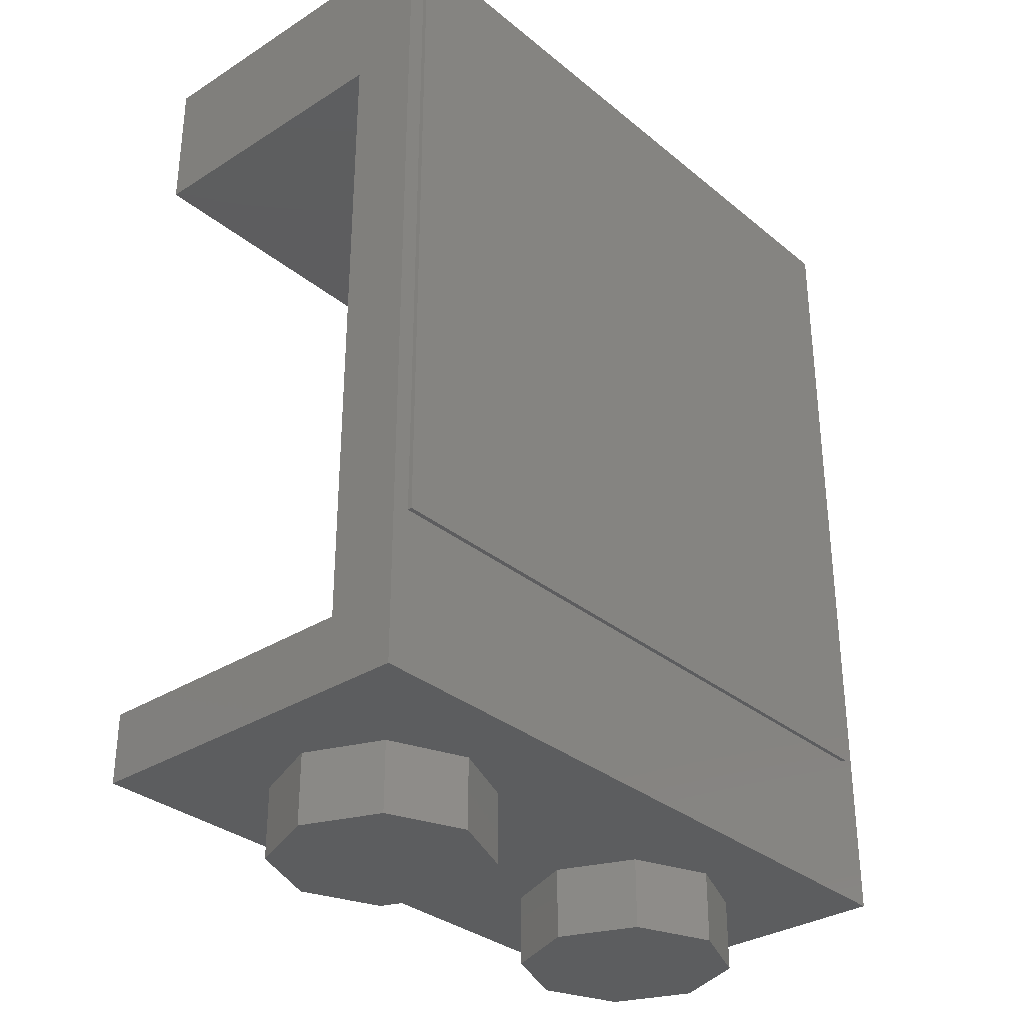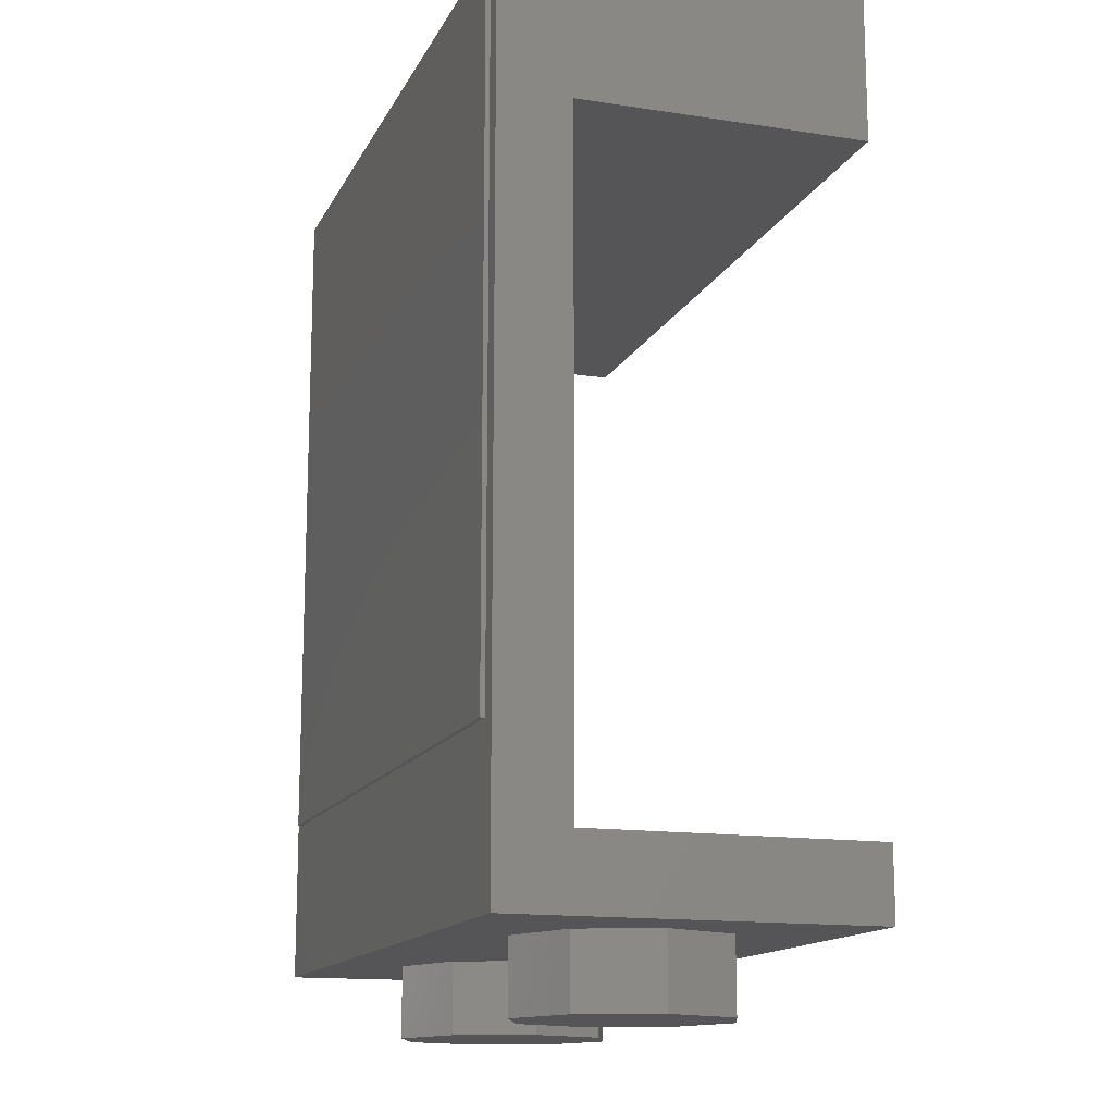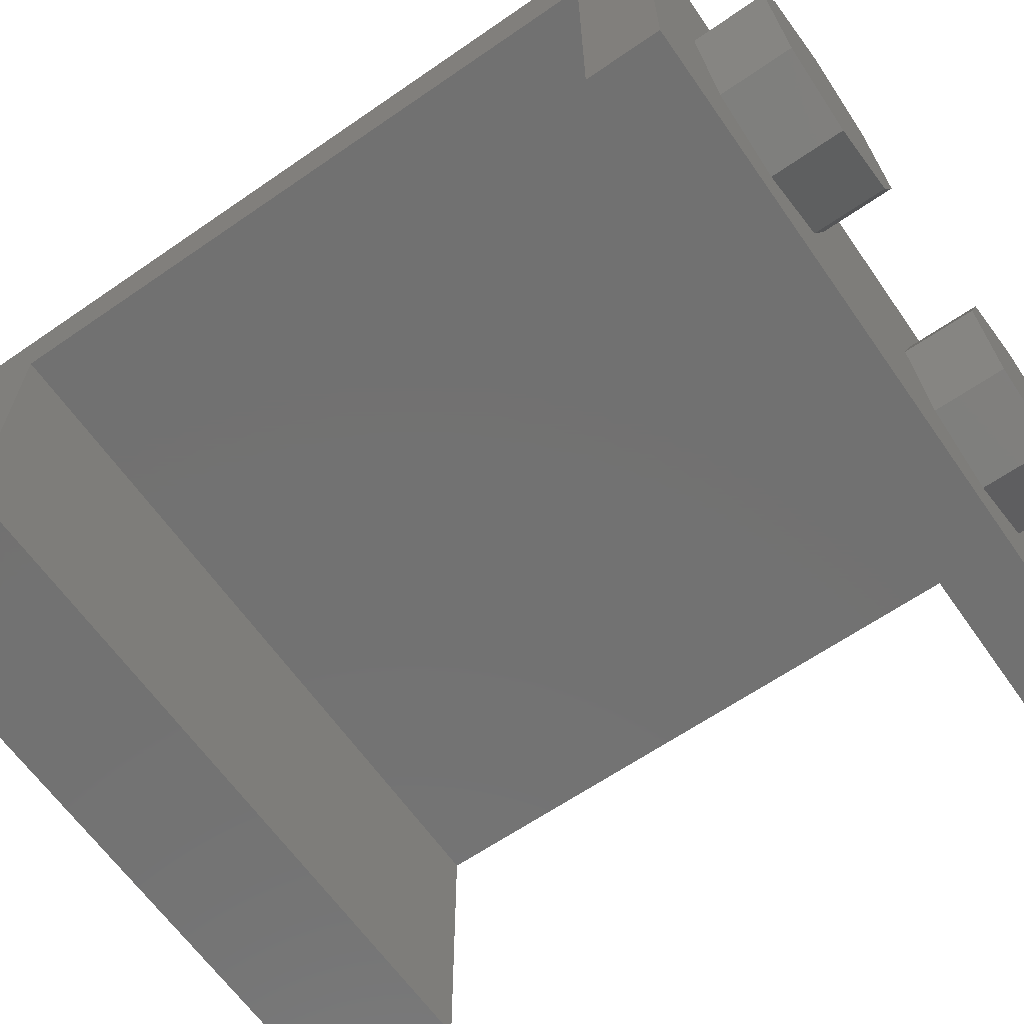
<metadata>
{"format":"stl","ext":"stl","renderer":"f3d","projection":"perspective","resolution":1024,"background":"white","views":[{"elev":-32.3,"azim":-48.6,"up":"+Y"},{"elev":-14.3,"azim":71.4,"up":"+Y"},{"elev":-63.7,"azim":-55.1,"up":"+Z"}]}
</metadata>
<code>
# stl→obj: 329 verts, 608 faces
v 0.16 1.92 0
v 0.1131 1.92 -0.1131
v 0 1.92 0
v 0 1.92 -0.16
v -0.1131 1.92 -0.1131
v -0.16 1.92 -0
v -0.1131 1.92 0.1131
v -0 1.92 0.16
v 0.1131 1.92 0.1131
v 0.8 0 0.4
v 0.8 1.92 0.4
v -0.8 1.92 0.4
v -0.8 0 0.4
v 0.64 1.92 0.24
v -0.64 1.92 0.24
v -0.64 1.92 -0.24
v -0.8 1.92 -0.4
v 0.64 1.92 -0.24
v 0.8 1.92 -0.4
v -0.8 1.6 0.24
v -0.8 1.6 -0.4
v -0.8 0.16 0.24
v -0.8 0.16 -0.4
v -0.8 0 -0.4
v 0.8 1.6 0.24
v 0.8 1.6 -0.4
v 0.8 0.16 0.24
v 0.8 0.16 -0.4
v 0.8 0 -0.4
v 0.16 1.76 0
v 0.1131 1.76 -0.1131
v 0 1.76 -0.16
v -0.1131 1.76 -0.1131
v -0.16 1.76 -0
v -0.1131 1.76 0.1131
v -0 1.76 0.16
v 0.1131 1.76 0.1131
v -0.64 1.76 0.24
v 0.64 1.76 0.24
v 0.64 1.76 -0.24
v -0.64 1.76 -0.24
v 0.64 -0.16 0
v 0.64 0 0
v 0.5697 0 0.1697
v 0.5697 -0.16 0.1697
v 0.4 0 0.24
v 0.4 -0.16 0.24
v 0.2303 0 0.1697
v 0.2303 -0.16 0.1697
v 0.16 0 -0
v 0.16 -0.16 -0
v 0.2303 0 -0.1697
v 0.2303 -0.16 -0.1697
v 0.4 0 -0.24
v 0.4 -0.16 -0.24
v 0.5697 0 -0.1697
v 0.5697 -0.16 -0.1697
v -0.16 -0.16 0
v -0.16 0 0
v -0.2303 0 0.1697
v -0.2303 -0.16 0.1697
v -0.4 0 0.24
v -0.4 -0.16 0.24
v -0.5697 0 0.1697
v -0.5697 -0.16 0.1697
v -0.64 0 -0
v -0.64 -0.16 -0
v -0.5697 0 -0.1697
v -0.5697 -0.16 -0.1697
v -0.4 0 -0.24
v -0.4 -0.16 -0.24
v -0.2303 0 -0.1697
v -0.2303 -0.16 -0.1697
v 0.4 -0.16 0
v -0.4 -0.16 0
v -0.76 0.36 0.41
v 0.76 0.36 0.41
v 0.63 0.466 0.41
v -0.63 0.466 0.41
v -0.63 1.39 0.41
v -0.686 1.494 0.41
v -0.686 1.83 0.41
v -0.76 1.88 0.41
v 0.686 1.83 0.41
v 0.76 1.88 0.41
v 0.686 1.494 0.41
v 0.63 1.39 0.41
v 0.63 0.634 0.41
v 0.3839 0.5618 0.41
v 0.315 0.5279 0.41
v 0.336 0.634 0.41
v 0.336 0.592 0.41
v -0.336 1.306 0.41
v -0.3839 1.294 0.41
v -0.63 1.222 0.41
v -0.336 1.264 0.41
v -0.315 1.328 0.41
v 0.336 0.55 0.41
v -0.336 1.222 0.41
v -0.574 1.816 0.41
v -0.574 1.676 0.41
v -0.518 1.676 0.41
v -0.518 1.816 0.41
v 0.672 1.508 0.41
v 0.672 1.662 0.41
v -0.672 1.564 0.41
v -0.672 1.648 0.41
v 0.028 1.508 0.41
v -0.014 1.508 0.41
v 0.35 1.816 0.41
v 0.21 1.816 0.41
v -0.42 1.816 0.41
v -0.42 1.564 0.41
v -0.392 1.564 0.41
v -0.392 1.816 0.41
v -0.098 1.564 0.41
v -0.098 1.62 0.41
v -0.112 1.69 0.41
v -0.112 1.564 0.41
v 0.35 1.564 0.41
v 0.21 1.564 0.41
v 0.364 1.508 0.41
v 0.364 1.662 0.41
v 0.35 1.69 0.41
v 0.364 1.816 0.41
v -0.014 1.718 0.41
v -0.098 1.718 0.41
v -0.098 1.746 0.41
v -0.112 1.816 0.41
v 0.112 1.578 0.41
v 0.126 1.564 0.41
v 0.126 1.592 0.41
v 0.112 1.62 0.41
v 0.126 1.634 0.41
v 0.126 1.662 0.41
v 0.084 1.62 0.41
v 0.126 1.718 0.41
v 0.084 1.76 0.41
v 0.126 1.746 0.41
v 0.084 1.816 0.41
v 0.21 1.746 0.41
v 0.21 1.634 0.41
v 0.672 1.816 0.41
v -0.672 1.816 0.41
v 0.518 1.508 0.41
v 0.518 1.816 0.41
v 0 1.816 0.41
v -0.238 1.816 0.41
v -0.014 1.564 0.41
v -0.238 1.564 0.41
v -0.294 1.564 0.41
v -0.518 1.564 0.41
v -0.574 1.564 0.41
v -0.098 1.788 0.41
v -0.098 1.816 0.41
v -0.294 1.816 0.41
v -0.014 1.62 0.41
v -0.042 1.746 0.41
v 0.126 1.816 0.41
v 0.126 1.788 0.41
v -0.042 0.55 0.41
v 0 0.466 0.41
v 0 1.39 0.41
v 0.042 1.306 0.41
v -0.63 0.928 0.41
v -0.042 0.928 0.41
v 0.042 0.928 0.41
v 0.63 0.928 0.41
v 0.252 1.634 0.41
v 0.252 1.746 0.41
v -0.518 1.648 0.41
v -0.546 1.648 0.41
v -0.518 1.579 0.41
v -0.574 1.648 0.41
v -0.294 1.579 0.41
v -0.308 1.634 0.41
v -0.308 1.746 0.41
v -0.294 1.801 0.41
v -0.196 1.746 0.41
v -0.252 1.746 0.41
v -0.308 1.69 0.41
v -0.196 1.634 0.41
v -0.252 1.634 0.41
v -0.014 1.746 0.41
v 0.574 1.592 0.41
v 0.518 1.592 0.41
v 0.462 1.592 0.41
v 0.462 1.662 0.41
v 0.462 1.732 0.41
v 0.518 1.732 0.41
v 0.574 1.732 0.41
v 0.574 1.662 0.41
v 0.252 1.69 0.41
v -0.196 1.69 0.41
v -0.76 0.36 0.4
v -0.76 1.88 0.4
v 0.76 1.88 0.4
v 0.76 0.36 0.4
v -0.2411 0.5012 0.41
v -0.4455 0.6013 0.41
v -0.582 0.7512 0.41
v -0.6076 1.041 0.41
v -0.5439 1.136 0.41
v -0.4485 1.2 0.41
v 0 0.928 0.41
v -0.02558 1.057 0.41
v -0.06438 1.041 0.41
v -0.09841 1.166 0.41
v -0.1281 1.136 0.41
v -0.2074 1.238 0.41
v -0.2235 1.2 0.41
v 0.01323 1.073 0.41
v -0.06871 1.195 0.41
v -0.1913 1.277 0.41
v -0.01323 0.7833 0.41
v 0.02558 0.7994 0.41
v 0.06871 0.6607 0.41
v 0.09841 0.6904 0.41
v 0.1913 0.5788 0.41
v 0.2074 0.6176 0.41
v 0.06438 0.8155 0.41
v 0.1281 0.7201 0.41
v 0.2235 0.6564 0.41
v -0 1.39 0.41
v 0.2411 1.355 0.41
v 0.4455 1.255 0.41
v 0.582 1.105 0.41
v 0.6076 0.8155 0.41
v 0.5439 0.7201 0.41
v 0.4485 0.6564 0.41
v 0.4591 1.52 0.41
v 0.4091 1.553 0.41
v 0.3757 1.603 0.41
v 0.6603 1.603 0.41
v 0.6269 1.553 0.41
v 0.5769 1.52 0.41
v 0.5769 1.804 0.41
v 0.6269 1.771 0.41
v 0.6603 1.721 0.41
v 0.3757 1.721 0.41
v 0.4091 1.771 0.41
v 0.4591 1.804 0.41
v 0.3393 1.642 0.41
v 0.309 1.601 0.41
v 0.2636 1.574 0.41
v 0.2636 1.806 0.41
v 0.309 1.779 0.41
v 0.3393 1.738 0.41
v -0.1216 1.642 0.41
v -0.1489 1.601 0.41
v -0.1898 1.574 0.41
v -0.1898 1.806 0.41
v -0.1489 1.779 0.41
v -0.1216 1.738 0.41
v -0 1.816 0.41
v 0.03214 1.812 0.41
v 0.0594 1.8 0.41
v 0.07761 1.781 0.41
v -0.6115 1.57 0.41
v -0.6433 1.589 0.41
v -0.6645 1.616 0.41
v -0.5719 1.665 0.41
v -0.5658 1.656 0.41
v -0.5567 1.65 0.41
v -0.5353 1.65 0.41
v -0.5262 1.656 0.41
v -0.5201 1.665 0.41
v 0.518 1.662 0.41
v 0.4663 1.635 0.41
v 0.4784 1.613 0.41
v 0.4966 1.597 0.41
v 0.5394 1.597 0.41
v 0.5576 1.613 0.41
v 0.5697 1.635 0.41
v 0.5697 1.689 0.41
v 0.5576 1.711 0.41
v 0.5394 1.727 0.41
v 0.4966 1.727 0.41
v 0.4784 1.711 0.41
v 0.4663 1.689 0.41
v 0.2261 1.638 0.41
v 0.2397 1.65 0.41
v 0.2488 1.669 0.41
v 0.2488 1.711 0.41
v 0.2397 1.73 0.41
v 0.2261 1.742 0.41
v -0.252 1.69 0.41
v -0.3037 1.669 0.41
v -0.2916 1.65 0.41
v -0.2734 1.638 0.41
v -0.2306 1.638 0.41
v -0.2124 1.65 0.41
v -0.2003 1.669 0.41
v -0.2003 1.711 0.41
v -0.2124 1.73 0.41
v -0.2306 1.742 0.41
v -0.2734 1.742 0.41
v -0.2916 1.73 0.41
v -0.3037 1.711 0.41
v -0.06343 1.744 0.41
v -0.0816 1.738 0.41
v -0.09374 1.729 0.41
v -0.09054 1.799 0.41
v -0.0693 1.808 0.41
v -0.0375 1.814 0.41
v -0.01613 1.729 0.41
v -0.0222 1.738 0.41
v -0.03129 1.744 0.41
v 0.1779 1.744 0.41
v 0.1506 1.738 0.41
v 0.1324 1.729 0.41
v 0.1324 1.799 0.41
v 0.1506 1.808 0.41
v 0.1779 1.814 0.41
v 0.1324 1.651 0.41
v 0.1506 1.642 0.41
v 0.1779 1.636 0.41
v 0.1779 1.566 0.41
v 0.1506 1.572 0.41
v 0.1324 1.581 0.41
v -0.5223 1.574 0.41
v -0.5344 1.569 0.41
v -0.5526 1.565 0.41
v -0.2594 1.565 0.41
v -0.2776 1.569 0.41
v -0.2897 1.574 0.41
v -0.2897 1.806 0.41
v -0.2776 1.811 0.41
v -0.2594 1.815 0.41
f 1 2 3
f 2 4 3
f 4 5 3
f 5 6 3
f 6 7 3
f 7 8 3
f 8 9 3
f 9 1 3
f 10 11 12
f 10 12 13
f 11 14 15
f 11 15 12
f 12 15 16
f 12 16 17
f 17 16 18
f 17 18 19
f 19 18 14
f 19 14 11
f 20 12 17
f 20 17 21
f 12 20 22
f 12 22 13
f 13 22 23
f 13 23 24
f 19 11 25
f 19 25 26
f 27 25 11
f 27 11 10
f 28 27 10
f 28 10 29
f 1 30 31
f 1 31 2
f 2 31 32
f 2 32 4
f 4 32 33
f 4 33 5
f 5 33 34
f 5 34 6
f 6 34 35
f 6 35 7
f 7 35 36
f 7 36 8
f 8 36 37
f 8 37 9
f 9 37 30
f 9 30 1
f 38 39 40
f 38 40 41
f 38 15 14
f 38 14 39
f 41 16 15
f 41 15 38
f 40 18 16
f 40 16 41
f 39 14 18
f 39 18 40
f 20 21 26
f 20 26 25
f 27 28 23
f 27 23 22
f 25 27 22
f 25 22 20
f 10 13 24
f 10 24 29
f 24 23 28
f 24 28 29
f 19 26 21
f 19 21 17
f 42 43 44
f 42 44 45
f 45 44 46
f 45 46 47
f 47 46 48
f 47 48 49
f 49 48 50
f 49 50 51
f 51 50 52
f 51 52 53
f 53 52 54
f 53 54 55
f 55 54 56
f 55 56 57
f 57 56 43
f 57 43 42
f 58 59 60
f 58 60 61
f 61 60 62
f 61 62 63
f 63 62 64
f 63 64 65
f 65 64 66
f 65 66 67
f 67 66 68
f 67 68 69
f 69 68 70
f 69 70 71
f 71 70 72
f 71 72 73
f 73 72 59
f 73 59 58
f 74 42 45
f 74 45 47
f 74 47 49
f 74 49 51
f 74 51 53
f 74 53 55
f 74 55 57
f 74 57 42
f 75 58 61
f 75 61 63
f 75 63 65
f 75 65 67
f 75 67 69
f 75 69 71
f 75 71 73
f 75 73 58
f 76 77 78
f 78 79 76
f 79 80 81
f 81 76 79
f 76 81 82
f 82 83 76
f 82 84 85
f 85 83 82
f 84 86 77
f 77 85 84
f 86 87 78
f 78 77 86
f 80 87 86
f 86 81 80
f 88 89 90
f 90 78 88
f 89 88 91
f 91 92 89
f 93 94 95
f 95 96 93
f 95 94 97
f 97 80 95
f 98 89 92
f 95 99 96
f 100 101 102
f 102 103 100
f 104 86 84
f 84 105 104
f 106 107 82
f 82 81 106
f 108 109 81
f 81 86 108
f 110 84 82
f 82 111 110
f 112 113 114
f 114 115 112
f 116 117 118
f 118 119 116
f 114 113 81
f 81 109 114
f 120 121 108
f 108 122 120
f 122 123 124
f 124 120 122
f 123 125 110
f 110 124 123
f 118 117 126
f 126 127 118
f 127 128 129
f 129 118 127
f 130 131 132
f 132 133 130
f 133 134 135
f 135 136 133
f 136 135 137
f 137 138 136
f 137 139 140
f 140 138 137
f 141 137 135
f 135 142 141
f 105 84 143
f 107 144 82
f 86 104 145
f 86 145 122
f 86 122 108
f 146 143 84
f 125 146 84
f 110 125 84
f 147 140 82
f 148 129 82
f 112 115 82
f 103 112 82
f 100 103 82
f 144 100 82
f 109 149 116
f 109 116 119
f 109 119 150
f 109 150 151
f 109 151 114
f 81 113 152
f 81 152 153
f 81 153 106
f 128 154 129
f 154 155 129
f 155 147 82
f 156 148 82
f 115 156 82
f 117 157 126
f 127 126 158
f 132 134 133
f 140 159 82
f 159 111 82
f 139 160 140
f 160 159 140
f 129 155 82
f 108 121 131
f 108 131 130
f 98 161 162
f 162 90 98
f 163 97 93
f 93 164 163
f 90 89 98
f 162 161 165
f 161 166 165
f 94 93 97
f 167 168 164
f 168 163 164
f 169 142 132
f 132 121 169
f 170 111 160
f 160 141 170
f 117 116 149
f 149 157 117
f 133 136 108
f 108 130 133
f 149 136 138
f 138 157 149
f 113 171 172
f 172 173 113
f 171 113 112
f 112 102 171
f 174 101 144
f 144 107 174
f 151 175 176
f 176 114 151
f 156 115 177
f 177 178 156
f 109 108 136
f 136 149 109
f 179 148 178
f 178 180 179
f 177 115 114
f 114 181 177
f 182 183 175
f 175 150 182
f 147 154 128
f 128 158 147
f 126 138 147
f 147 184 126
f 174 153 173
f 173 172 174
f 145 185 186
f 145 186 187
f 145 187 123
f 187 188 123
f 123 188 189
f 123 189 146
f 189 190 146
f 190 191 146
f 105 146 191
f 192 105 191
f 185 105 192
f 145 105 185
f 121 124 169
f 169 124 193
f 124 170 193
f 124 111 170
f 132 142 134
f 139 141 160
f 152 113 173
f 102 112 103
f 153 174 107
f 101 100 144
f 182 118 194
f 194 118 179
f 118 148 179
f 114 176 181
f 150 118 182
f 157 138 126
f 177 180 178
f 175 183 176
f 158 184 147
f 195 196 197
f 195 197 198
f 77 76 195
f 77 195 198
f 85 77 198
f 85 198 197
f 83 85 197
f 83 197 196
f 76 83 196
f 76 196 195
f 79 162 199
f 79 199 200
f 79 200 201
f 79 201 165
f 165 202 95
f 202 203 95
f 203 204 95
f 204 99 95
f 166 205 206
f 166 206 207
f 207 206 208
f 207 208 209
f 209 208 210
f 209 210 211
f 211 210 96
f 211 96 99
f 205 167 212
f 205 212 206
f 206 212 213
f 206 213 208
f 208 213 214
f 208 214 210
f 210 214 93
f 210 93 96
f 205 166 215
f 205 215 216
f 216 215 217
f 216 217 218
f 218 217 219
f 218 219 220
f 220 219 98
f 220 98 92
f 167 205 216
f 167 216 221
f 221 216 218
f 221 218 222
f 222 218 220
f 222 220 223
f 223 220 92
f 223 92 91
f 87 224 225
f 87 225 226
f 87 226 227
f 87 227 168
f 168 228 88
f 228 229 88
f 229 230 88
f 230 91 88
f 166 207 165
f 207 209 165
f 209 211 165
f 211 99 165
f 99 204 165
f 204 203 165
f 203 202 165
f 161 98 219
f 161 219 217
f 161 217 215
f 161 215 166
f 165 201 200
f 165 200 199
f 165 199 162
f 164 93 214
f 164 214 213
f 164 213 212
f 164 212 167
f 167 221 168
f 221 222 168
f 222 223 168
f 223 91 168
f 91 230 168
f 230 229 168
f 229 228 168
f 168 227 226
f 168 226 225
f 168 225 224
f 122 145 231
f 122 231 232
f 122 232 233
f 122 233 123
f 104 105 234
f 104 234 235
f 104 235 236
f 104 236 145
f 143 146 237
f 143 237 238
f 143 238 239
f 143 239 105
f 125 123 240
f 125 240 241
f 125 241 242
f 125 242 146
f 120 124 243
f 120 243 244
f 120 244 245
f 120 245 121
f 110 111 246
f 110 246 247
f 110 247 248
f 110 248 124
f 119 118 249
f 119 249 250
f 119 250 251
f 119 251 150
f 129 148 252
f 129 252 253
f 129 253 254
f 129 254 118
f 140 255 256
f 140 256 257
f 140 257 258
f 140 258 138
f 106 153 259
f 106 259 260
f 106 260 261
f 106 261 107
f 101 262 263
f 101 263 264
f 101 264 172
f 101 172 265
f 101 265 266
f 101 266 267
f 101 267 102
f 268 188 269
f 268 269 270
f 268 270 271
f 268 271 186
f 268 186 272
f 268 272 273
f 268 273 274
f 268 274 192
f 268 192 275
f 268 275 276
f 268 276 277
f 268 277 190
f 268 190 278
f 268 278 279
f 268 279 280
f 268 280 188
f 142 281 282
f 142 282 283
f 142 283 193
f 142 193 284
f 142 284 285
f 142 285 286
f 142 286 141
f 287 181 288
f 287 288 289
f 287 289 290
f 287 290 183
f 287 183 291
f 287 291 292
f 287 292 293
f 287 293 194
f 287 194 294
f 287 294 295
f 287 295 296
f 287 296 180
f 287 180 297
f 287 297 298
f 287 298 299
f 287 299 181
f 158 300 127
f 300 301 127
f 301 302 127
f 154 303 155
f 303 304 155
f 304 305 155
f 305 147 155
f 126 306 307
f 126 307 308
f 126 308 158
f 141 309 137
f 309 310 137
f 310 311 137
f 160 312 159
f 312 313 159
f 313 314 159
f 314 111 159
f 135 315 316
f 135 316 317
f 135 317 142
f 131 121 318
f 131 318 319
f 131 319 320
f 131 320 132
f 173 321 152
f 321 322 152
f 322 323 152
f 323 153 152
f 151 150 324
f 151 324 325
f 151 325 326
f 151 326 175
f 178 327 156
f 327 328 156
f 328 329 156
f 329 148 156
f 169 193 283
f 169 283 282
f 169 282 281
f 169 281 142
f 170 141 286
f 170 286 285
f 170 285 284
f 170 284 193
f 187 186 271
f 187 271 270
f 187 270 269
f 187 269 188
f 185 192 274
f 185 274 273
f 185 273 272
f 185 272 186
f 191 190 277
f 191 277 276
f 191 276 275
f 191 275 192
f 189 188 280
f 189 280 279
f 189 279 278
f 189 278 190
f 123 233 232
f 123 232 231
f 123 231 145
f 146 242 123
f 242 241 123
f 241 240 123
f 105 239 238
f 105 238 237
f 105 237 146
f 145 236 105
f 236 235 105
f 235 234 105
f 121 245 244
f 121 244 243
f 121 243 124
f 124 248 111
f 248 247 111
f 247 246 111
f 111 314 160
f 314 313 160
f 313 312 160
f 137 311 139
f 311 310 139
f 310 309 139
f 309 141 139
f 134 142 317
f 134 317 316
f 134 316 315
f 134 315 135
f 132 320 319
f 132 319 318
f 132 318 121
f 174 172 264
f 174 264 263
f 174 263 262
f 174 262 101
f 171 102 267
f 171 267 266
f 171 266 265
f 171 265 172
f 107 261 260
f 107 260 259
f 107 259 153
f 176 183 290
f 176 290 289
f 176 289 288
f 176 288 181
f 182 194 293
f 182 293 292
f 182 292 291
f 182 291 183
f 179 180 296
f 179 296 295
f 179 295 294
f 179 294 194
f 177 181 299
f 177 299 298
f 177 298 297
f 177 297 180
f 150 251 250
f 150 250 249
f 150 249 118
f 118 254 148
f 254 253 148
f 253 252 148
f 147 305 154
f 305 304 154
f 304 303 154
f 184 158 308
f 184 308 307
f 184 307 306
f 184 306 126
f 127 302 128
f 302 301 128
f 301 300 128
f 300 158 128
f 138 258 257
f 138 257 256
f 138 256 255
f 153 323 173
f 323 322 173
f 322 321 173
f 148 329 178
f 329 328 178
f 328 327 178
f 175 326 325
f 175 325 324
f 175 324 150

</code>
